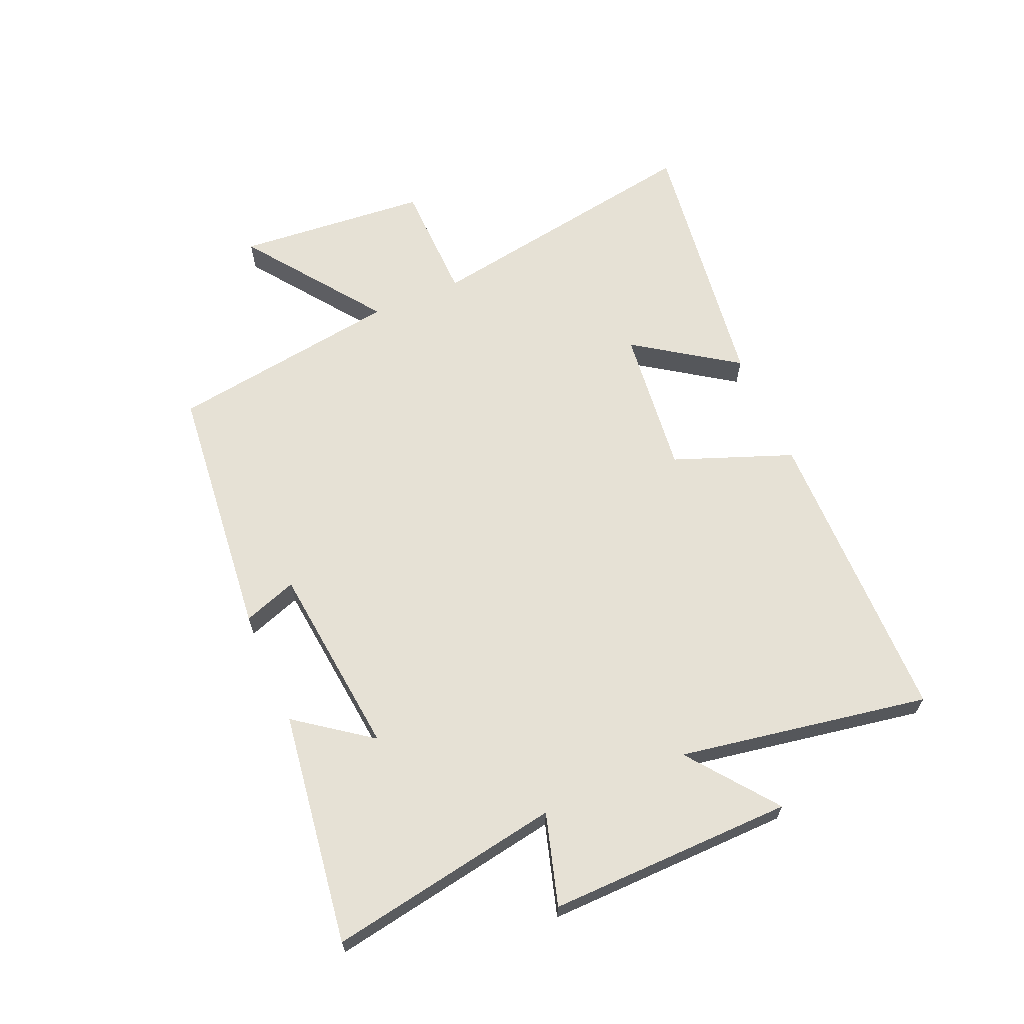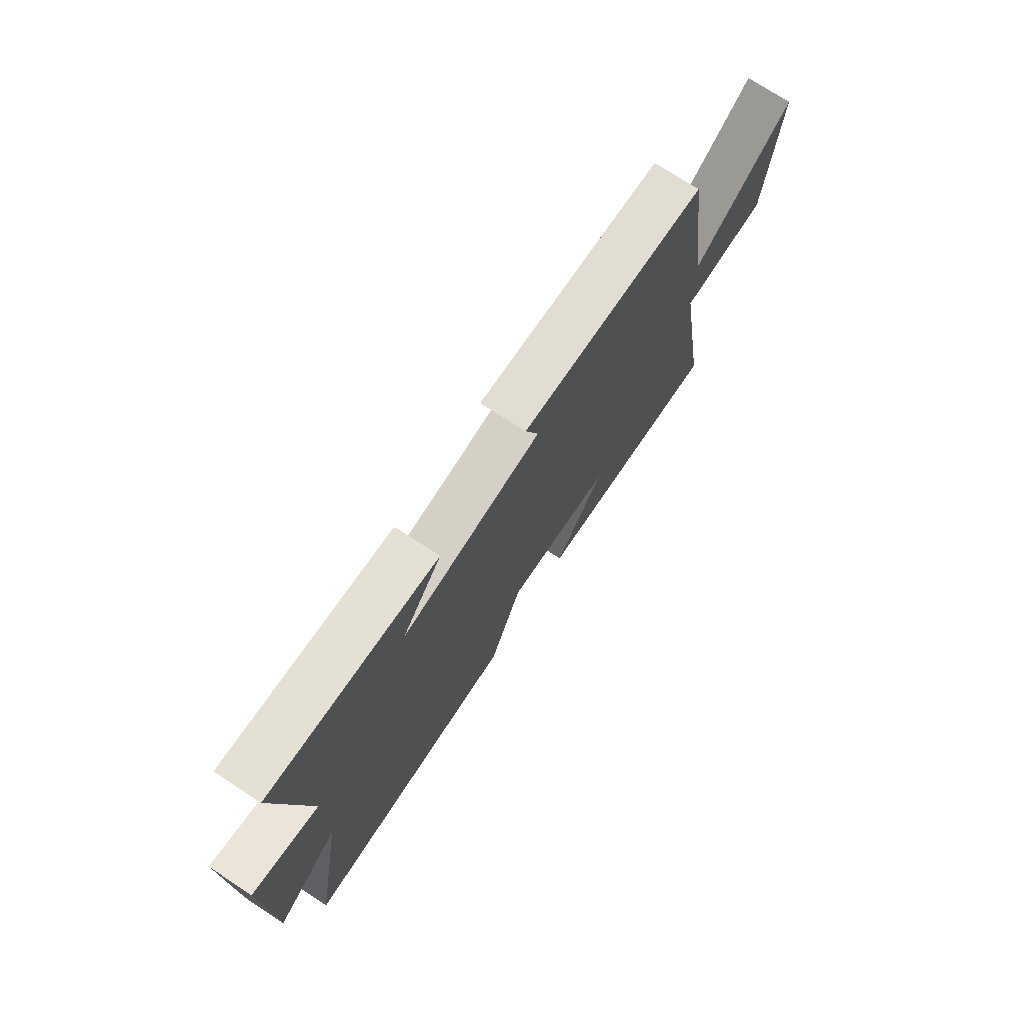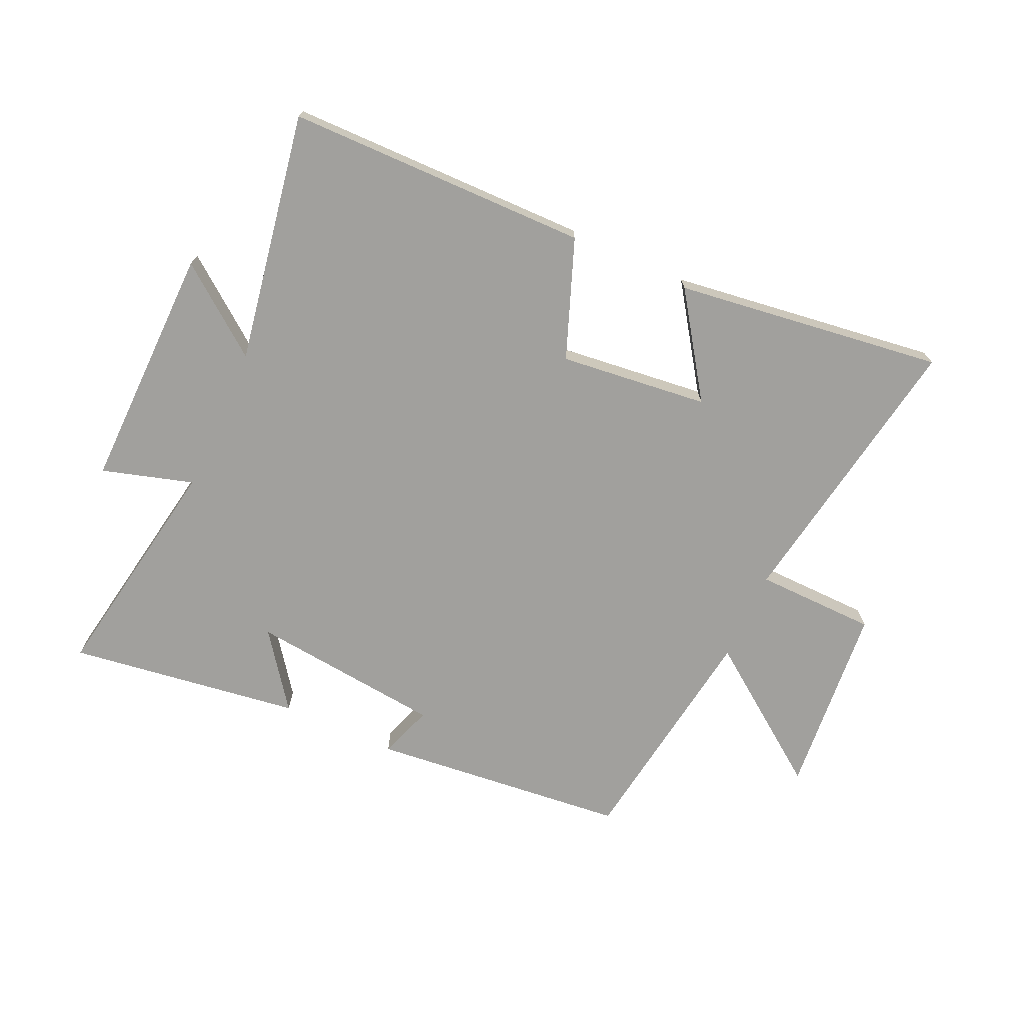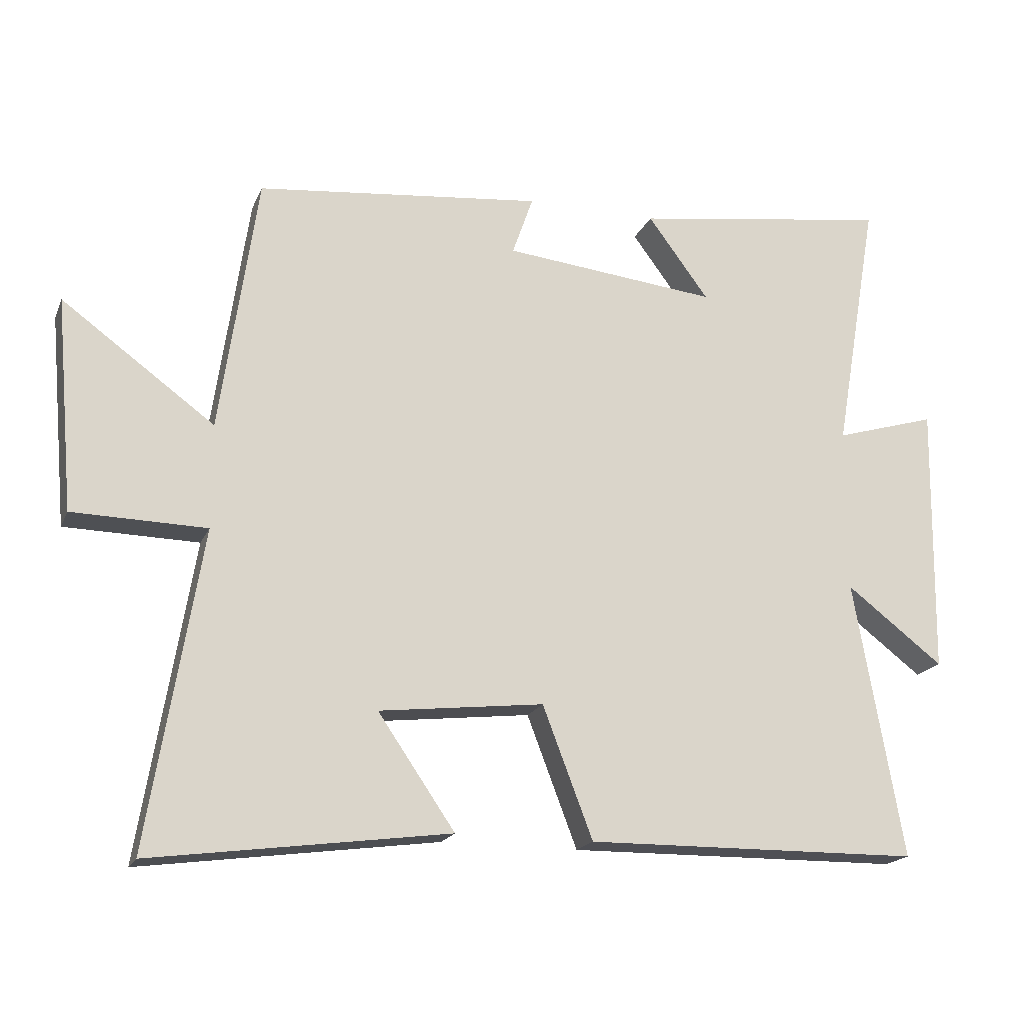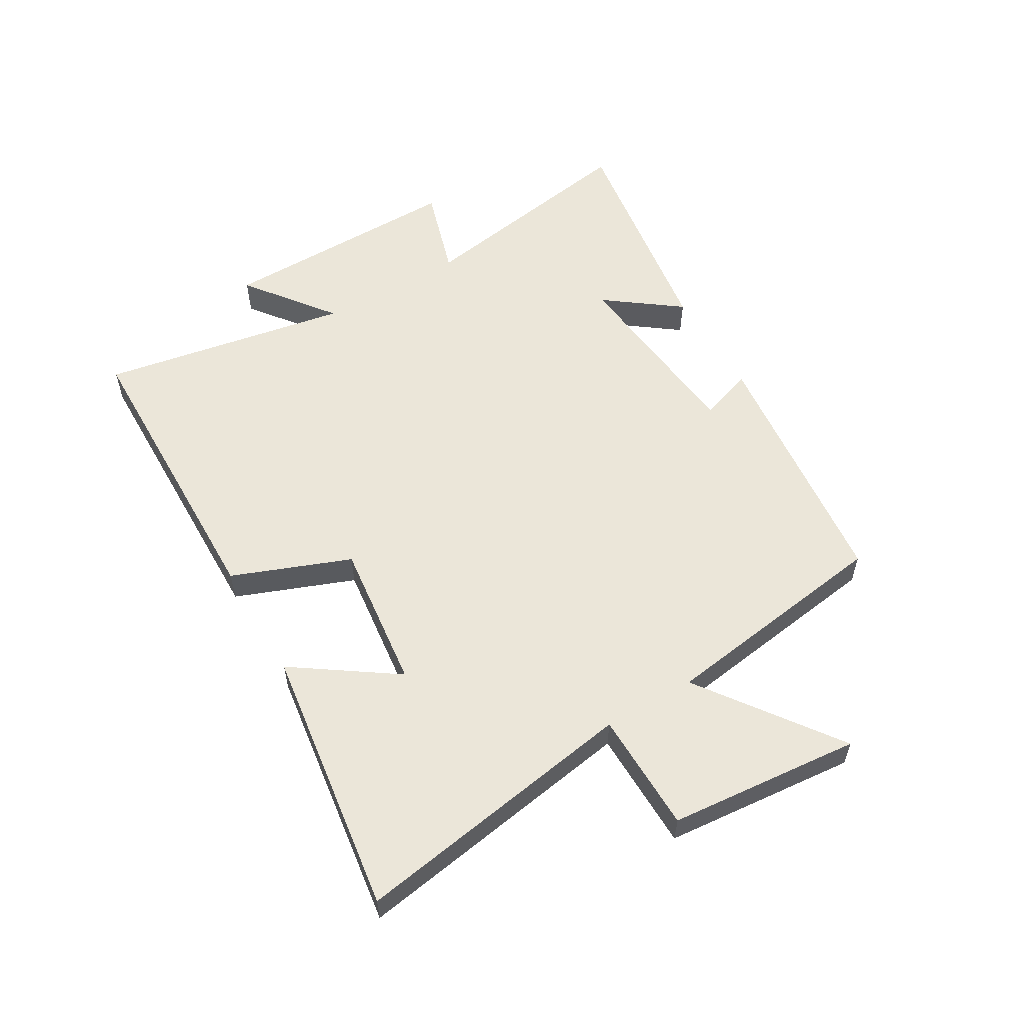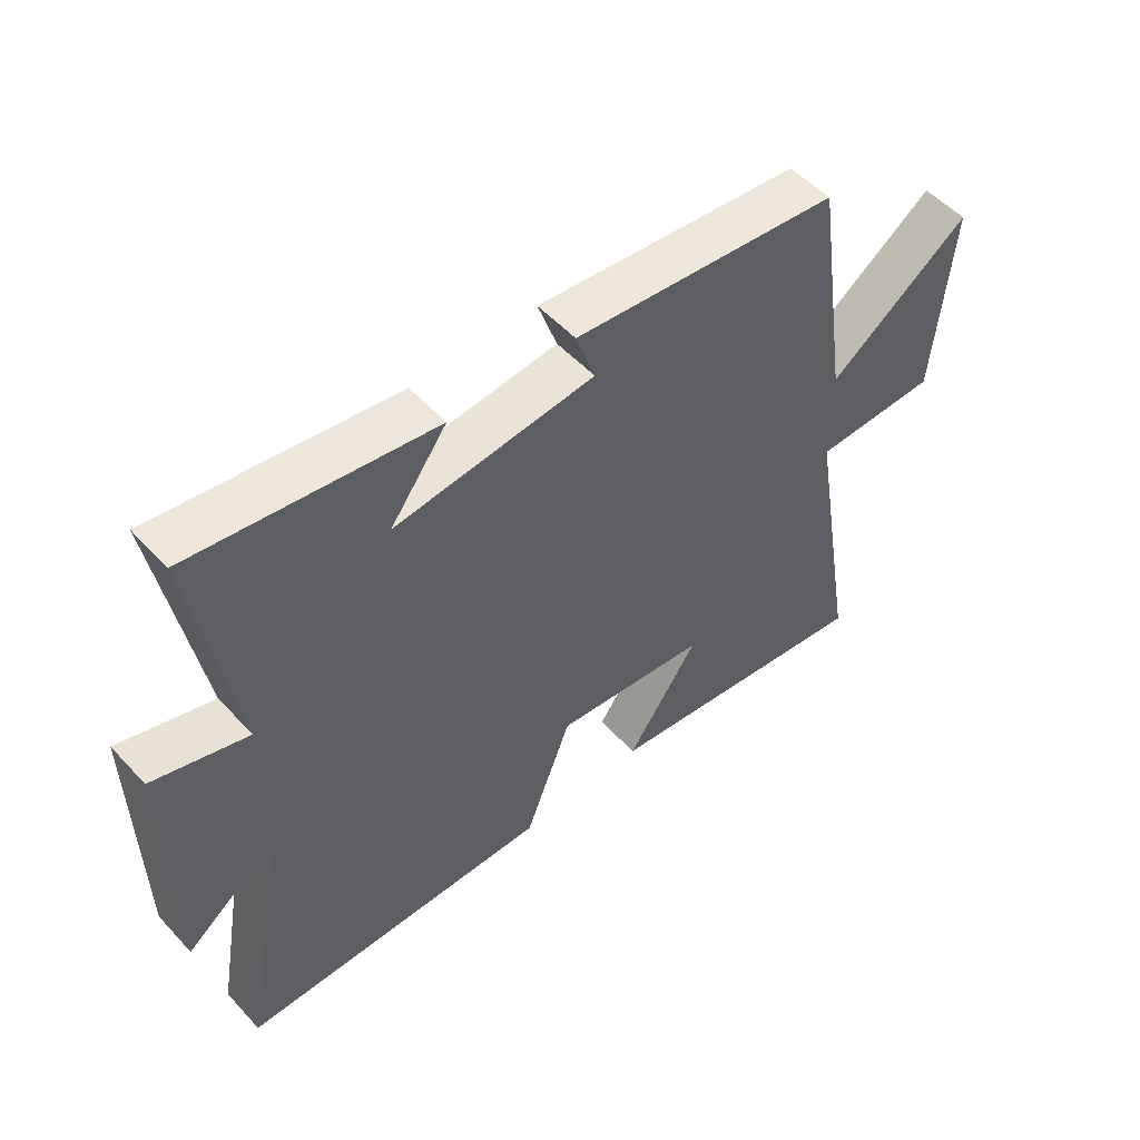
<metadata>
{"format":"obj","ext":"obj","renderer":"f3d","projection":"perspective","resolution":1024,"background":"white","views":[{"elev":64.7,"azim":66.6,"up":"+Y"},{"elev":73.9,"azim":123.2,"up":"+Z"},{"elev":-71.6,"azim":155.5,"up":"+Y"},{"elev":-18.6,"azim":-18.0,"up":"+Z"},{"elev":56.7,"azim":-120.2,"up":"+Y"},{"elev":52.5,"azim":138.7,"up":"+Z"}]}
</metadata>
<code>
v -0.579 0.07 -0.56
v -0.5 0.07 -0.086
v -0.7 0.07 -0.082
v -0.728 0.07 0.236
v -0.5 0.07 0.07
v -0.444 0.07 0.456
v -0.017 0.07 0.5
v -0.048 0.07 0.411
v 0.272 0.07 0.377
v 0.181 0.07 0.5
v 0.566 0.07 0.555
v 0.5 0.07 0.17
v 0.651 0.07 0.215
v 0.645 0.07 -0.191
v 0.5 0.07 -0.08
v 0.573 0.07 -0.494
v 0.072 0.07 -0.5
v -0.003 0.07 -0.304
v -0.249 0.07 -0.332
v -0.134 0.07 -0.5
v -0.579 0 -0.56
v -0.5 0 -0.086
v -0.7 0 -0.082
v -0.728 0 0.236
v -0.5 0 0.07
v -0.444 0 0.456
v -0.017 0 0.5
v -0.048 0 0.411
v 0.272 0 0.377
v 0.181 0 0.5
v 0.566 0 0.555
v 0.5 0 0.17
v 0.651 0 0.215
v 0.645 0 -0.191
v 0.5 0 -0.08
v 0.573 0 -0.494
v 0.072 0 -0.5
v -0.003 0 -0.304
v -0.249 0 -0.332
v -0.134 0 -0.5
f 19 20 1 2
f 18 19 2
f 15 16 17 18
f 15 18 2
f 12 13 14 15
f 12 15 2 3
f 9 10 11 12
f 8 9 12 3
f 5 6 7 8
f 5 8 3
f 3 4 5
f 22 21 40 39
f 22 39 38
f 38 37 36 35
f 22 38 35
f 35 34 33 32
f 23 22 35 32
f 32 31 30 29
f 23 32 29 28
f 28 27 26 25
f 23 28 25
f 25 24 23
f 1 21 22 2
f 2 22 23 3
f 3 23 24 4
f 4 24 25 5
f 5 25 26 6
f 6 26 27 7
f 7 27 28 8
f 8 28 29 9
f 9 29 30 10
f 10 30 31 11
f 11 31 32 12
f 12 32 33 13
f 13 33 34 14
f 14 34 35 15
f 15 35 36 16
f 16 36 37 17
f 17 37 38 18
f 18 38 39 19
f 19 39 40 20
f 20 40 21 1

</code>
